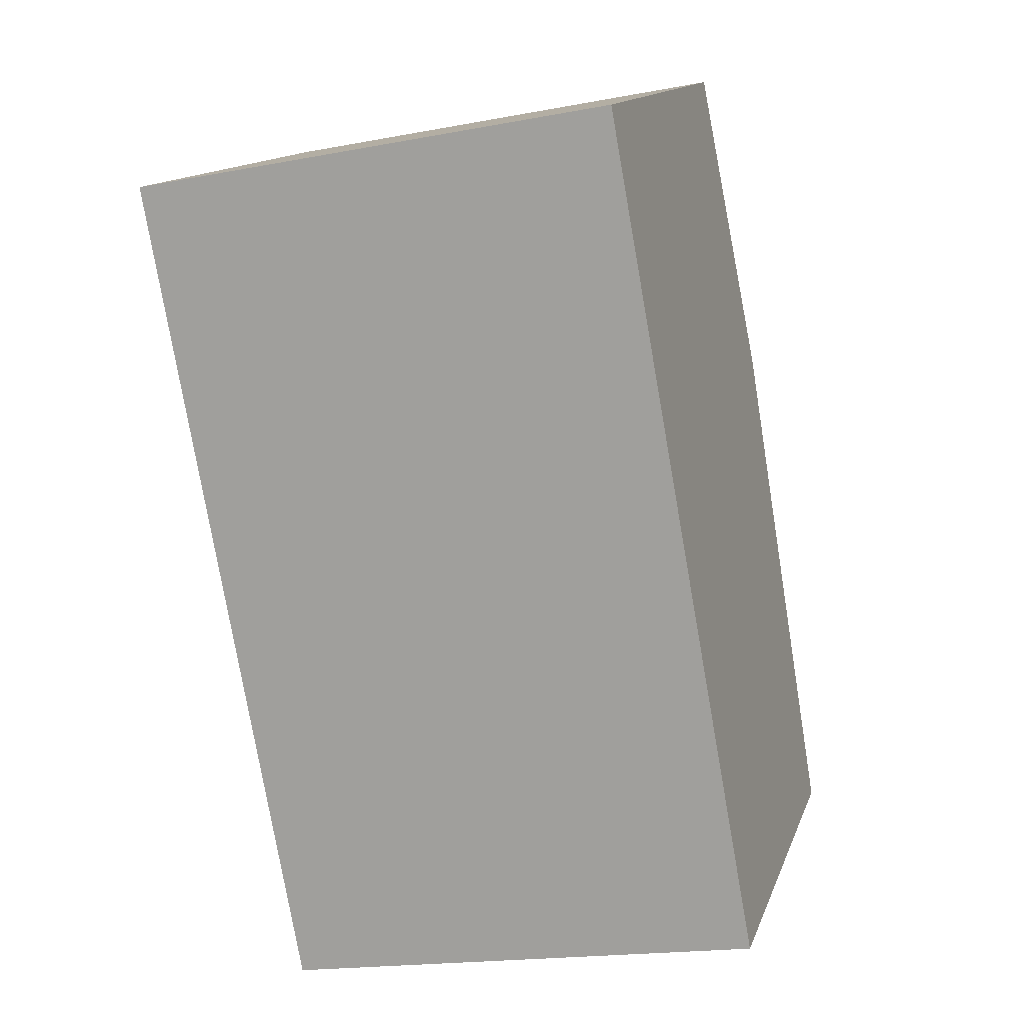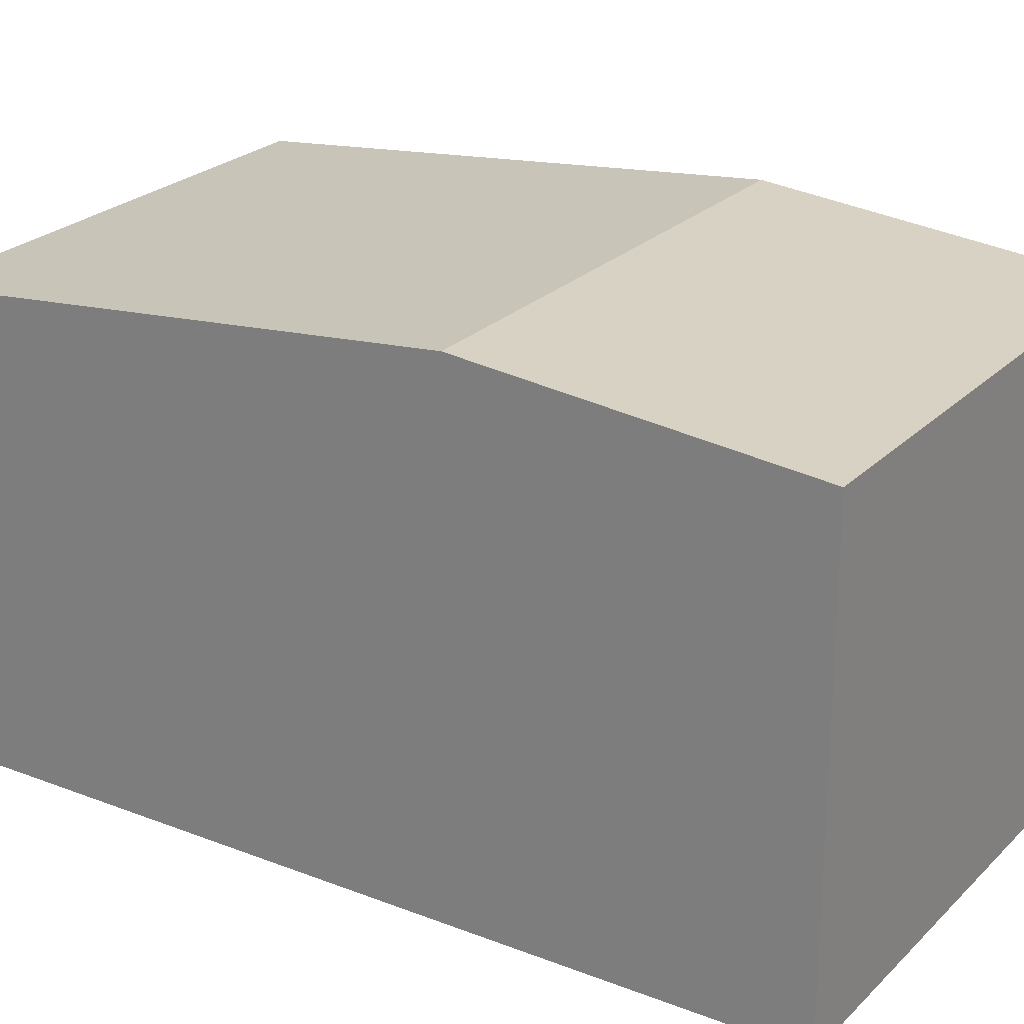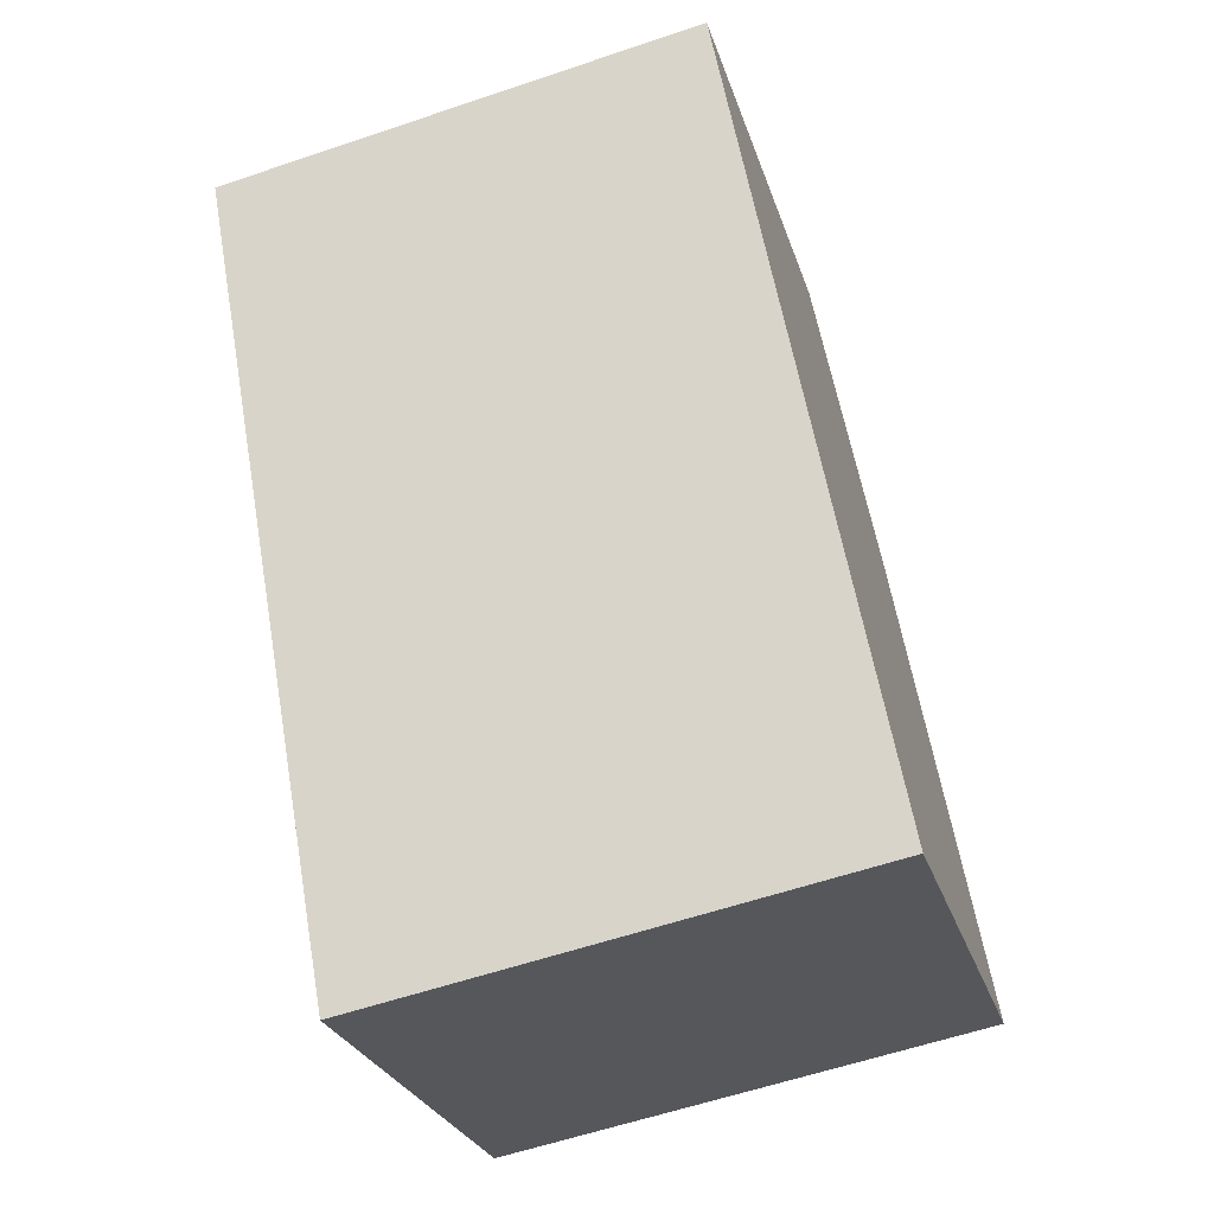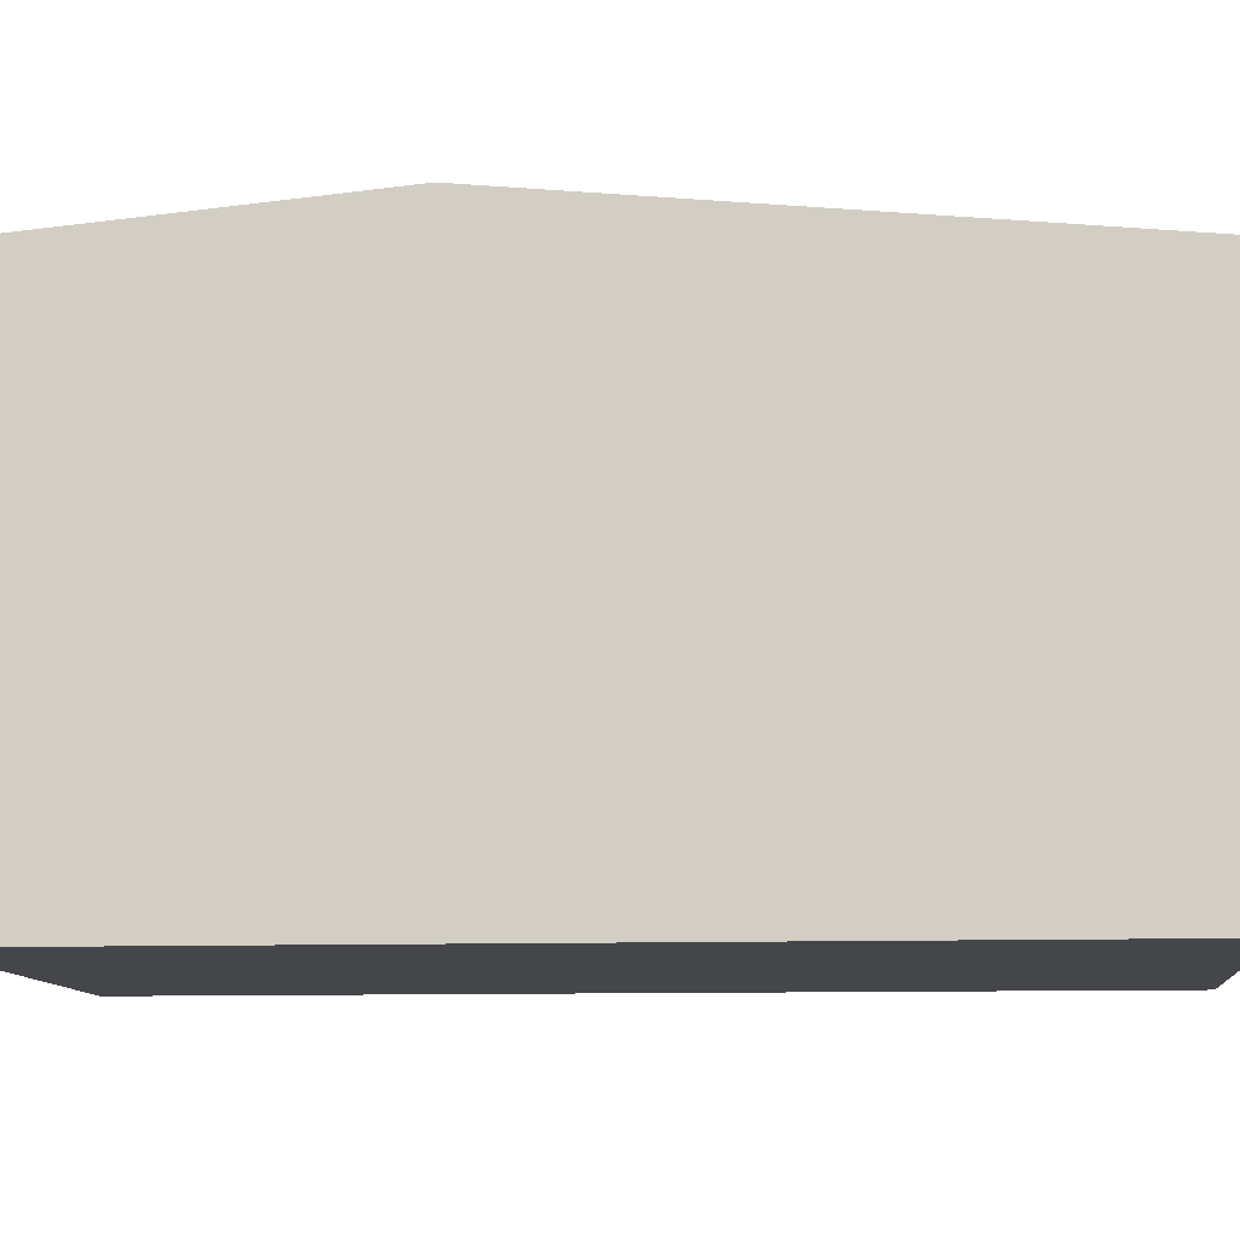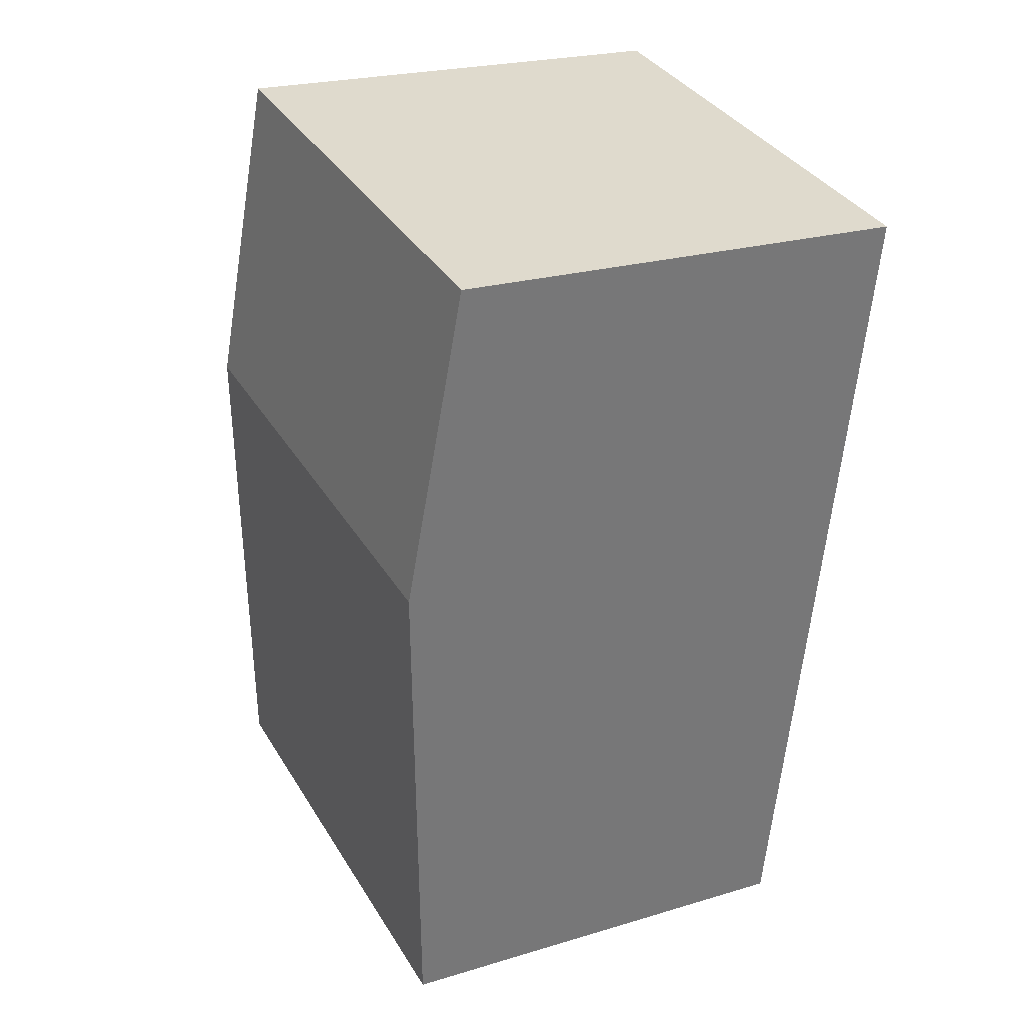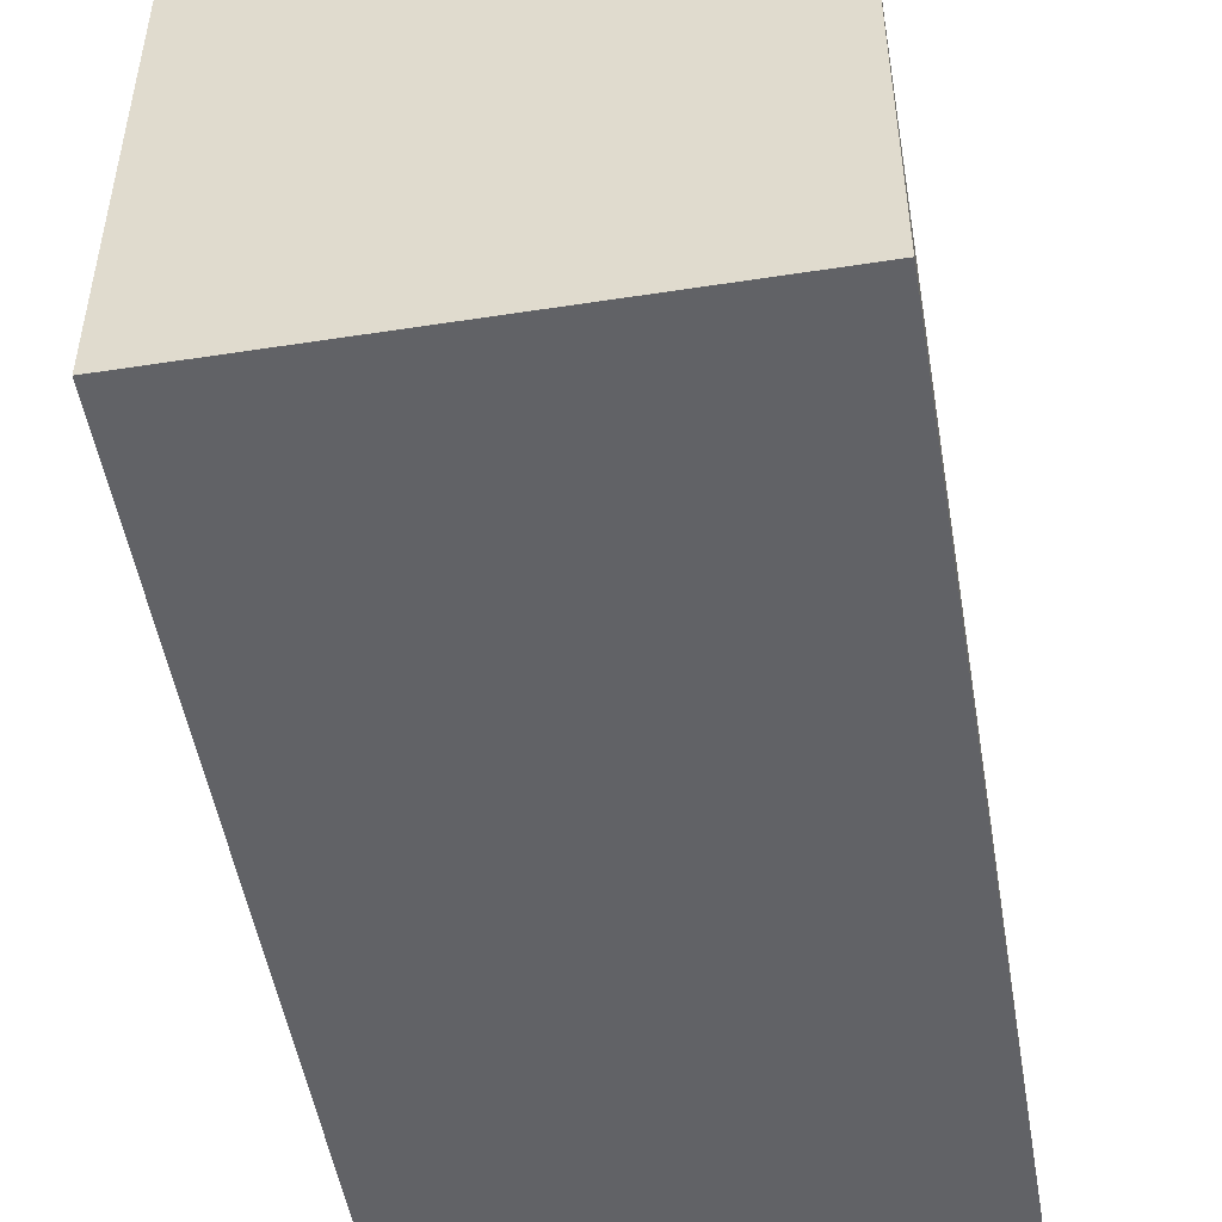
<metadata>
{"format":"obj","ext":"obj","renderer":"f3d","projection":"perspective","resolution":1024,"background":"white","views":[{"elev":14.1,"azim":15.8,"up":"+Z"},{"elev":24.2,"azim":-67.6,"up":"+Y"},{"elev":-26.9,"azim":15.9,"up":"+Z"},{"elev":-9.9,"azim":84.8,"up":"+Y"},{"elev":22.9,"azim":-117.3,"up":"+Z"},{"elev":-50.7,"azim":-0.8,"up":"+Y"}]}
</metadata>
<code>
v  1.574 4.52 -8.576
v  5.58 5.03 -2.391
v  6.548 4.52 -7.663
v  0.606 5.03 -3.304
v  0 4.719 2.89e-16
v  4.973 4.719 0.913
v  0 0 0
v  4.973 -5.591e-17 0.913
v  5.58 1.464e-16 -2.391
v  6.548 4.692e-16 -7.663
v  1.574 5.251e-16 -8.576
v  0.606 2.023e-16 -3.304
g defaultobject
f 1 2 3
f 2 1 4
f 5 2 4
f 2 5 6
f 7 6 5
f 6 7 8
f 8 2 6
f 2 8 3
f 3 8 9
f 3 9 10
f 10 1 3
f 1 10 11
f 4 7 5
f 7 4 1
f 7 1 12
f 12 1 11
f 9 11 10
f 11 9 8
f 11 8 12
f 12 8 7

</code>
